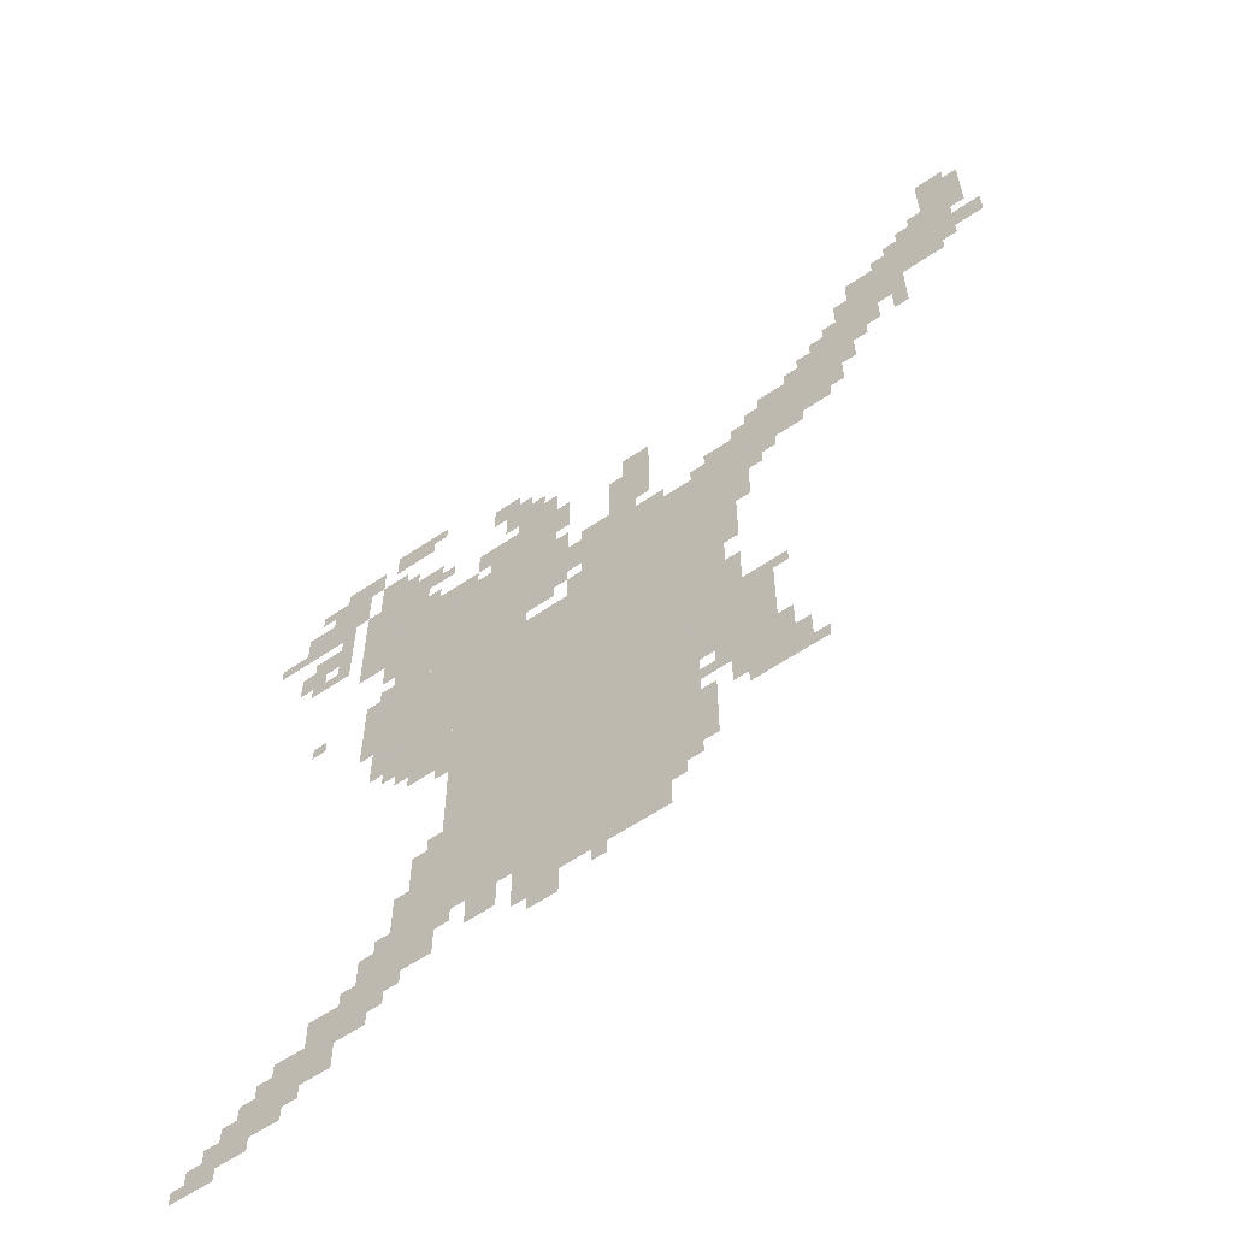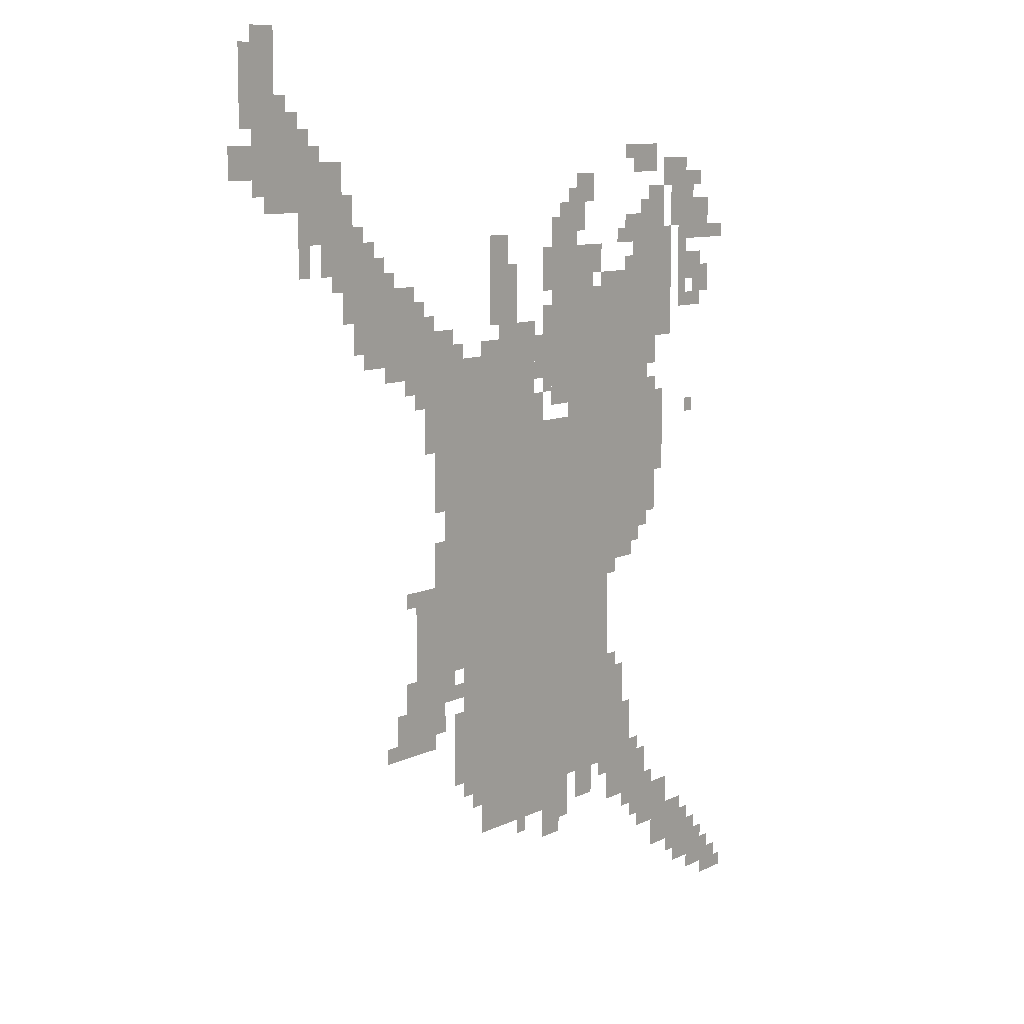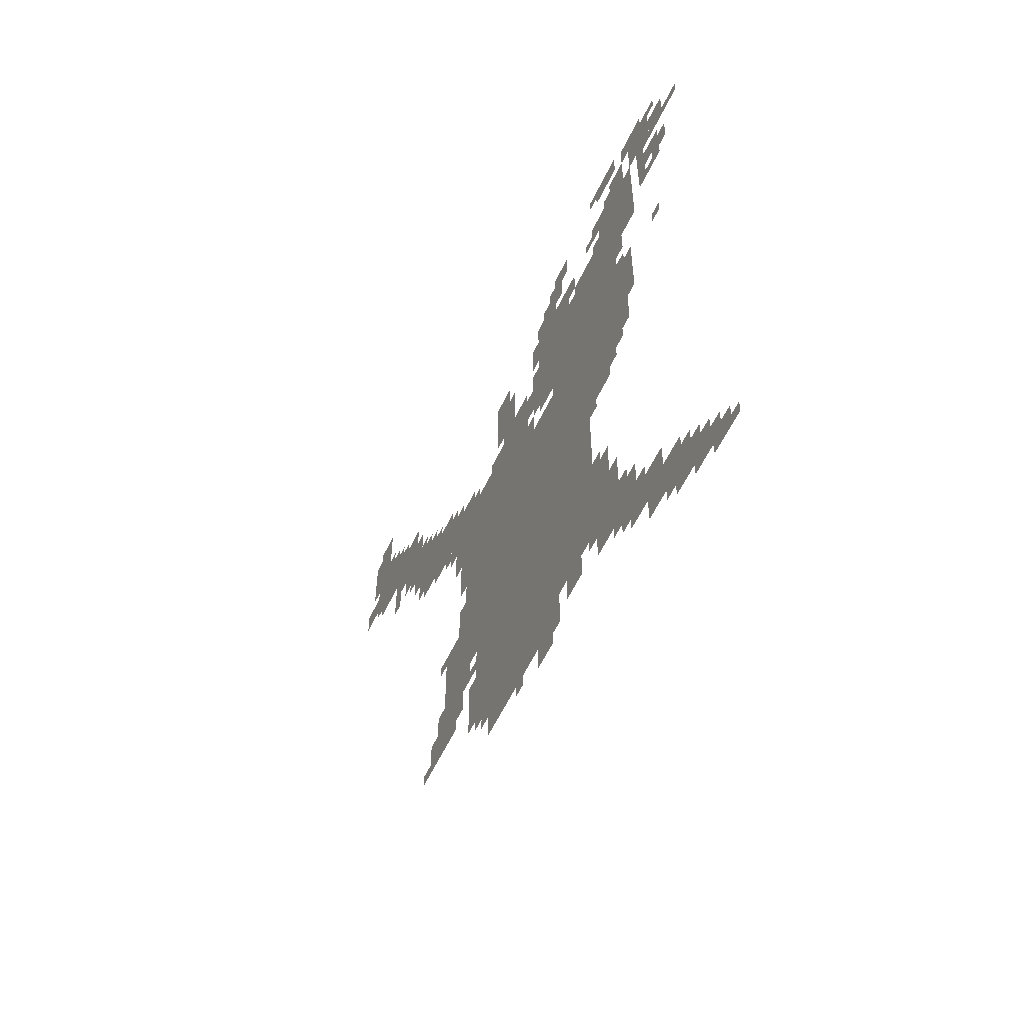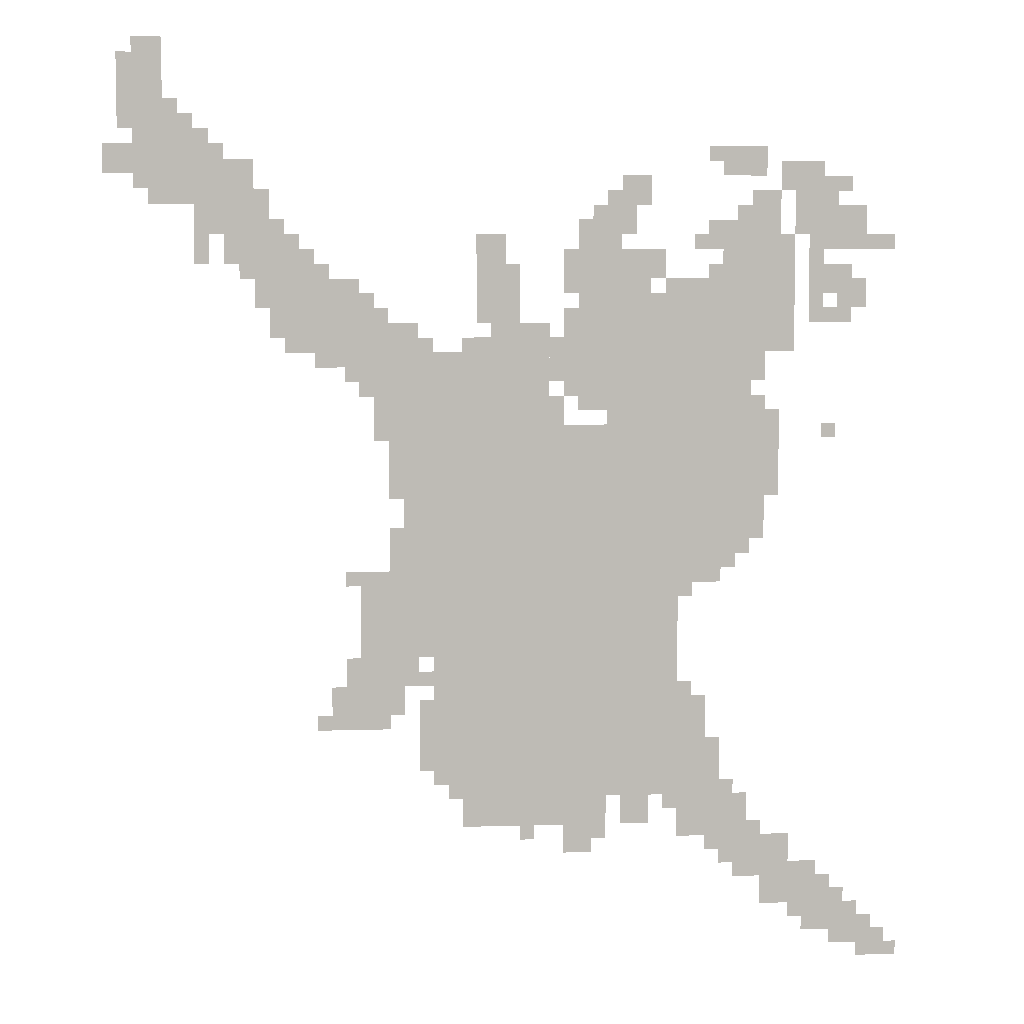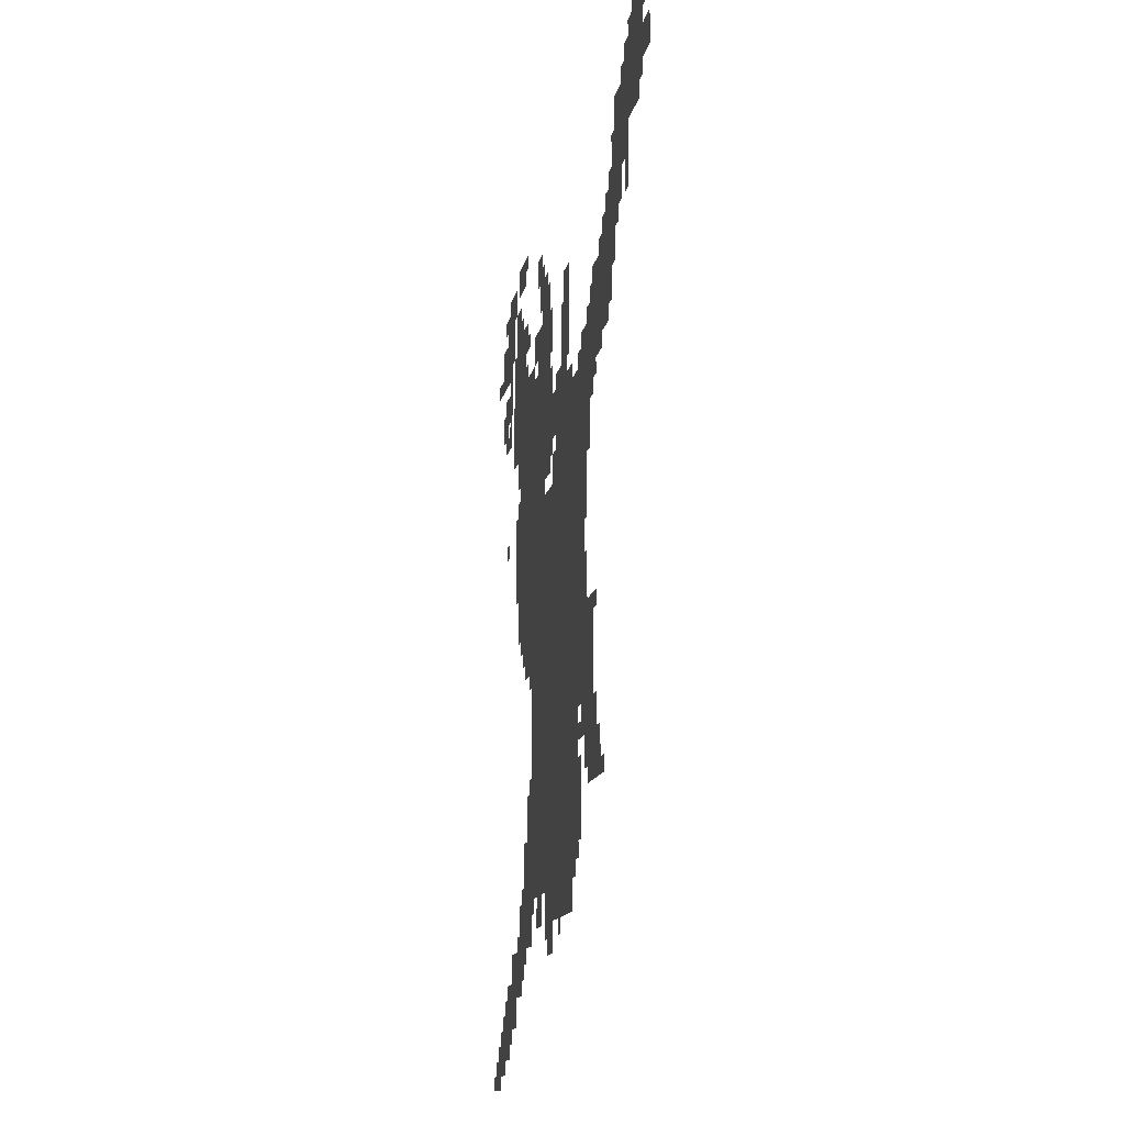
<metadata>
{"format":"obj","ext":"obj","renderer":"f3d","projection":"perspective","resolution":1024,"background":"white","views":[{"elev":-60.0,"azim":34.9,"up":"+Y"},{"elev":9.1,"azim":127.0,"up":"+Y"},{"elev":-59.8,"azim":-115.6,"up":"+Y"},{"elev":6.1,"azim":174.3,"up":"+Y"},{"elev":-12.5,"azim":80.0,"up":"+Y"}]}
</metadata>
<code>
g dulianglai_2_rw-mesh
v -704 799 0
v -704 1215 0
v -1248 1215 0
v -1248 799 0
v -704 415 0
v -704 799 0
v -1248 799 0
v -1248 415 0
v -1024 1247 0
v -1024 1503 0
v -1408 1503 0
v -1408 1247 0
v -1248 1055 0
v -1248 1247 0
v -1472 1247 0
v -1472 1055 0
v -704 1215 0
v -704 1375 0
v -960 1375 0
v -960 1215 0
v -384 1375 0
v -384 1535 0
v -544 1535 0
v -544 1375 0
v -640 703 0
v -640 1055 0
v -704 1055 0
v -704 703 0
v -640 1055 0
v -640 1407 0
v -704 1407 0
v -704 1055 0
v -96 1695 0
v -96 1791 0
v -320 1791 0
v -320 1695 0
v -1248 287 0
v -1248 511 0
v -1344 511 0
v -1344 287 0
v -1248 959 0
v -1248 1055 0
v -1440 1055 0
v -1440 959 0
v -992 1503 0
v -992 1599 0
v -1184 1599 0
v -1184 1503 0
v -544 735 0
v -544 895 0
v -640 895 0
v -640 735 0
v -544 575 0
v -544 735 0
v -640 735 0
v -640 575 0
v -928 319 0
v -928 415 0
v -1088 415 0
v -1088 319 0
v -768 319 0
v -768 415 0
v -928 415 0
v -928 319 0
v -1504 1631 0
v -1504 1759 0
v -1600 1759 0
v -1600 1631 0
v -256 1567 0
v -256 1695 0
v -352 1695 0
v -352 1567 0
v -1376 191 0
v -1376 287 0
v -1504 287 0
v -1504 191 0
v -1408 1503 0
v -1408 1631 0
v -1504 1631 0
v -1504 1503 0
v -1408 1375 0
v -1408 1503 0
v -1504 1503 0
v -1504 1375 0
v -1536 63 0
v -1536 127 0
v -1664 127 0
v -1664 63 0
v -832 1375 0
v -832 1439 0
v -960 1439 0
v -960 1375 0
v -64 1791 0
v -64 1919 0
v -128 1919 0
v -128 1791 0
v -576 1183 0
v -576 1311 0
v -640 1311 0
v -640 1183 0
v -576 1311 0
v -576 1439 0
v -640 1439 0
v -640 1311 0
v -64 1919 0
v -64 2047 0
v -128 2047 0
v -128 1919 0
v -1408 1631 0
v -1408 1727 0
v -1472 1727 0
v -1472 1631 0
v -1344 1759 0
v -1344 1823 0
v -1440 1823 0
v -1440 1759 0
v -128 1791 0
v -128 1887 0
v -192 1887 0
v -192 1791 0
v -1056 1599 0
v -1056 1695 0
v -1120 1695 0
v -1120 1599 0
v -1248 511 0
v -1248 607 0
v -1312 607 0
v -1312 511 0
v -1120 319 0
v -1120 415 0
v -1184 415 0
v -1184 319 0
v -480 543 0
v -480 639 0
v -544 639 0
v -544 543 0
v -1600 1599 0
v -1600 1695 0
v -1664 1695 0
v -1664 1599 0
v -1280 863 0
v -1280 959 0
v -1344 959 0
v -1344 863 0
v -1344 1567 0
v -1344 1663 0
v -1408 1663 0
v -1408 1567 0
v -1440 127 0
v -1440 191 0
v -1536 191 0
v -1536 127 0
v -800 1535 0
v -800 1631 0
v -864 1631 0
v -864 1535 0
v -800 1439 0
v -800 1535 0
v -864 1535 0
v -864 1439 0
v -1568 1503 0
v -1568 1567 0
v -1632 1567 0
v -1632 1503 0
v -1344 1503 0
v -1344 1567 0
v -1408 1567 0
v -1408 1503 0
v -384 1535 0
v -384 1599 0
v -448 1599 0
v -448 1535 0
v -352 1407 0
v -352 1535 0
v -384 1535 0
v -384 1407 0
v -544 1375 0
v -544 1503 0
v -576 1503 0
v -576 1375 0
v 0 1759 0
v 0 1823 0
v -64 1823 0
v -64 1759 0
v -352 1535 0
v -352 1663 0
v -384 1663 0
v -384 1535 0
v -1536 127 0
v -1536 191 0
v -1600 191 0
v -1600 127 0
v -992 255 0
v -992 319 0
v -1056 319 0
v -1056 255 0
v -1088 1215 0
v -1088 1247 0
v -1184 1247 0
v -1184 1215 0
v -672 511 0
v -672 607 0
v -704 607 0
v -704 511 0
v -544 1279 0
v -544 1375 0
v -576 1375 0
v -576 1279 0
v -32 1919 0
v -32 2015 0
v -64 2015 0
v -64 1919 0
v -992 1279 0
v -992 1375 0
v -1024 1375 0
v -1024 1279 0
v -1536 1439 0
v -1536 1535 0
v -1568 1535 0
v -1568 1439 0
v -1536 1535 0
v -1536 1631 0
v -1568 1631 0
v -1568 1535 0
v -1344 319 0
v -1344 415 0
v -1376 415 0
v -1376 319 0
v -1344 223 0
v -1344 319 0
v -1376 319 0
v -1376 223 0
v -992 1375 0
v -992 1471 0
v -1024 1471 0
v -1024 1375 0
v -224 1631 0
v -224 1695 0
v -256 1695 0
v -256 1631 0
v -1664 1599 0
v -1664 1631 0
v -1728 1631 0
v -1728 1599 0
v -1312 1599 0
v -1312 1663 0
v -1344 1663 0
v -1344 1599 0
v -1024 1599 0
v -1024 1663 0
v -1056 1663 0
v -1056 1599 0
v -1376 319 0
v -1376 383 0
v -1408 383 0
v -1408 319 0
v -608 927 0
v -608 991 0
v -640 991 0
v -640 927 0
v -448 1343 0
v -448 1375 0
v -512 1375 0
v -512 1343 0
v -1664 0 0
v -1664 31 0
v -1728 31 0
v -1728 0 0
v -1152 1695 0
v -1152 1759 0
v -1184 1759 0
v -1184 1695 0
v -64 1727 0
v -64 1791 0
v -96 1791 0
v -96 1727 0
v -192 1791 0
v -192 1855 0
v -224 1855 0
v -224 1791 0
v -640 639 0
v -640 703 0
v -672 703 0
v -672 639 0
v -512 639 0
v -512 703 0
v -544 703 0
v -544 639 0
v -1344 895 0
v -1344 959 0
v -1376 959 0
v -1376 895 0
v -1504 191 0
v -1504 223 0
v -1568 223 0
v -1568 191 0
v -1184 383 0
v -1184 415 0
v -1248 415 0
v -1248 383 0
v -544 543 0
v -544 575 0
v -608 575 0
v -608 543 0
v -1600 1439 0
v -1600 1503 0
v -1632 1503 0
v -1632 1439 0
v -1632 1471 0
v -1632 1535 0
v -1664 1535 0
v -1664 1471 0
v -1184 1535 0
v -1184 1599 0
v -1216 1599 0
v -1216 1535 0
v -960 1215 0
v -960 1279 0
v -992 1279 0
v -992 1215 0
v -1408 1311 0
v -1408 1375 0
v -1440 1375 0
v -1440 1311 0
v -768 1375 0
v -768 1407 0
v -832 1407 0
v -832 1375 0
v -1280 1503 0
v -1280 1535 0
v -1344 1535 0
v -1344 1503 0
v -1216 1503 0
v -1216 1535 0
v -1280 1535 0
v -1280 1503 0
v -864 1439 0
v -864 1503 0
v -896 1503 0
v -896 1439 0
v -1248 895 0
v -1248 959 0
v -1280 959 0
v -1280 895 0
v -608 1055 0
v -608 1119 0
v -640 1119 0
v -640 1055 0
v -608 1119 0
v -608 1183 0
v -640 1183 0
v -640 1119 0
v -864 1503 0
v -864 1567 0
v -896 1567 0
v -896 1503 0
v -672 447 0
v -672 511 0
v -704 511 0
v -704 447 0
v -1184 1215 0
v -1184 1247 0
v -1248 1247 0
v -1248 1215 0
v -32 1855 0
v -32 1919 0
v -64 1919 0
v -64 1855 0
v -192 1631 0
v -192 1695 0
v -224 1695 0
v -224 1631 0
v -1120 1631 0
v -1120 1695 0
v -1152 1695 0
v -1152 1631 0
v -1120 1695 0
v -1120 1759 0
v -1152 1759 0
v -1152 1695 0
v -960 1343 0
v -960 1407 0
v -992 1407 0
v -992 1343 0
v -320 1503 0
v -320 1567 0
v -352 1567 0
v -352 1503 0
v -192 1567 0
v -192 1631 0
v -224 1631 0
v -224 1567 0
v -1472 1759 0
v -1472 1791 0
v -1536 1791 0
v -1536 1759 0
v -1248 831 0
v -1248 895 0
v -1280 895 0
v -1280 831 0
v -1664 31 0
v -1664 63 0
v -1728 63 0
v -1728 31 0
v -1600 31 0
v -1600 63 0
v -1664 63 0
v -1664 31 0
v -672 639 0
v -672 671 0
v -704 671 0
v -704 639 0
v -576 1439 0
v -576 1471 0
v -608 1471 0
v -608 1439 0
v -1248 607 0
v -1248 639 0
v -1280 639 0
v -1280 607 0
v -512 863 0
v -512 895 0
v -544 895 0
v -544 863 0
v -1376 927 0
v -1376 959 0
v -1408 959 0
v -1408 927 0
v -1408 1247 0
v -1408 1279 0
v -1440 1279 0
v -1440 1247 0
v -1568 1183 0
v -1568 1215 0
v -1600 1215 0
v -1600 1183 0
v -1568 1439 0
v -1568 1471 0
v -1600 1471 0
v -1600 1439 0
v -640 1407 0
v -640 1439 0
v -672 1439 0
v -672 1407 0
v -512 1311 0
v -512 1343 0
v -544 1343 0
v -544 1311 0
v -448 543 0
v -448 575 0
v -480 575 0
v -480 543 0
v -1408 287 0
v -1408 319 0
v -1440 319 0
v -1440 287 0
v -1056 287 0
v -1056 319 0
v -1088 319 0
v -1088 287 0
v -1312 255 0
v -1312 287 0
v -1344 287 0
v -1344 255 0
v -1504 95 0
v -1504 127 0
v -1536 127 0
v -1536 95 0
v -1600 127 0
v -1600 159 0
v -1632 159 0
v -1632 127 0
v -1088 383 0
v -1088 415 0
v -1120 415 0
v -1120 383 0
v -736 383 0
v -736 415 0
v -768 415 0
v -768 383 0
v -1216 351 0
v -1216 383 0
v -1248 383 0
v -1248 351 0
v -896 287 0
v -896 319 0
v -928 319 0
v -928 287 0
v -1664 63 0
v -1664 95 0
v -1696 95 0
v -1696 63 0
v -1536 1759 0
v -1536 1791 0
v -1568 1791 0
v -1568 1759 0
v -1728 0 0
v -1728 31 0
v -1755 31 0
v -1755 0 0
v -128 1887 0
v -128 1919 0
v -160 1919 0
v -160 1887 0
v -1312 1791 0
v -1312 1823 0
v -1344 1823 0
v -1344 1791 0
v -224 1791 0
v -224 1823 0
v -256 1823 0
v -256 1791 0
v -512 1343 0
v -512 1375 0
v -544 1375 0
v -544 1343 0
v -960 1311 0
v -960 1343 0
v -992 1343 0
v -992 1311 0
v -608 895 0
v -608 927 0
v -640 927 0
v -640 895 0
v -1376 287 0
v -1376 319 0
v -1408 319 0
v -1408 287 0
v -320 1471 0
v -320 1503 0
v -352 1503 0
v -352 1471 0
v -1472 1727 0
v -1472 1759 0
v -1504 1759 0
v -1504 1727 0
v -1568 1599 0
v -1568 1631 0
v -1600 1631 0
v -1600 1599 0
v -1280 1599 0
v -1280 1631 0
v -1312 1631 0
v -1312 1599 0
v -288 1535 0
v -288 1567 0
v -320 1567 0
v -320 1535 0
v -1312 1535 0
v -1312 1567 0
v -1344 1567 0
v -1344 1535 0
v -448 1535 0
v -448 1567 0
v -480 1567 0
v -480 1535 0
v -320 1695 0
v -320 1727 0
v -352 1727 0
v -352 1695 0
v -1600 1727 0
v -1600 1759 0
v -1632 1759 0
v -1632 1727 0
v -1088 1695 0
v -1088 1727 0
v -1120 1727 0
v -1120 1695 0
v -384 1599 0
v -384 1631 0
v -416 1631 0
v -416 1599 0
v -1376 1663 0
v -1376 1695 0
v -1408 1695 0
v -1408 1663 0
g dulianglai_2_rw-mesh_0
f 3 2 1
f 1 4 3
f 7 6 5
f 5 8 7
f 11 10 9
f 9 12 11
f 15 14 13
f 13 16 15
f 19 18 17
f 17 20 19
f 23 22 21
f 21 24 23
f 27 26 25
f 25 28 27
f 31 30 29
f 29 32 31
f 35 34 33
f 33 36 35
f 39 38 37
f 37 40 39
f 43 42 41
f 41 44 43
f 47 46 45
f 45 48 47
f 51 50 49
f 49 52 51
f 55 54 53
f 53 56 55
f 59 58 57
f 57 60 59
f 63 62 61
f 61 64 63
f 67 66 65
f 65 68 67
f 71 70 69
f 69 72 71
f 75 74 73
f 73 76 75
f 79 78 77
f 77 80 79
f 83 82 81
f 81 84 83
f 87 86 85
f 85 88 87
f 91 90 89
f 89 92 91
f 95 94 93
f 93 96 95
f 99 98 97
f 97 100 99
f 103 102 101
f 101 104 103
f 107 106 105
f 105 108 107
f 111 110 109
f 109 112 111
f 115 114 113
f 113 116 115
f 119 118 117
f 117 120 119
f 123 122 121
f 121 124 123
f 127 126 125
f 125 128 127
f 131 130 129
f 129 132 131
f 135 134 133
f 133 136 135
f 139 138 137
f 137 140 139
f 143 142 141
f 141 144 143
f 147 146 145
f 145 148 147
f 151 150 149
f 149 152 151
f 155 154 153
f 153 156 155
f 159 158 157
f 157 160 159
f 163 162 161
f 161 164 163
f 167 166 165
f 165 168 167
f 171 170 169
f 169 172 171
f 175 174 173
f 173 176 175
f 179 178 177
f 177 180 179
f 183 182 181
f 181 184 183
f 187 186 185
f 185 188 187
f 191 190 189
f 189 192 191
f 195 194 193
f 193 196 195
f 199 198 197
f 197 200 199
f 203 202 201
f 201 204 203
f 207 206 205
f 205 208 207
f 211 210 209
f 209 212 211
f 215 214 213
f 213 216 215
f 219 218 217
f 217 220 219
f 223 222 221
f 221 224 223
f 227 226 225
f 225 228 227
f 231 230 229
f 229 232 231
f 235 234 233
f 233 236 235
f 239 238 237
f 237 240 239
f 243 242 241
f 241 244 243
f 247 246 245
f 245 248 247
f 251 250 249
f 249 252 251
f 255 254 253
f 253 256 255
f 259 258 257
f 257 260 259
f 263 262 261
f 261 264 263
f 267 266 265
f 265 268 267
f 271 270 269
f 269 272 271
f 275 274 273
f 273 276 275
f 279 278 277
f 277 280 279
f 283 282 281
f 281 284 283
f 287 286 285
f 285 288 287
f 291 290 289
f 289 292 291
f 295 294 293
f 293 296 295
f 299 298 297
f 297 300 299
f 303 302 301
f 301 304 303
f 307 306 305
f 305 308 307
f 311 310 309
f 309 312 311
f 315 314 313
f 313 316 315
f 319 318 317
f 317 320 319
f 323 322 321
f 321 324 323
f 327 326 325
f 325 328 327
f 331 330 329
f 329 332 331
f 335 334 333
f 333 336 335
f 339 338 337
f 337 340 339
f 343 342 341
f 341 344 343
f 347 346 345
f 345 348 347
f 351 350 349
f 349 352 351
f 355 354 353
f 353 356 355
f 359 358 357
f 357 360 359
f 363 362 361
f 361 364 363
f 367 366 365
f 365 368 367
f 371 370 369
f 369 372 371
f 375 374 373
f 373 376 375
f 379 378 377
f 377 380 379
f 383 382 381
f 381 384 383
f 387 386 385
f 385 388 387
f 391 390 389
f 389 392 391
f 395 394 393
f 393 396 395
f 399 398 397
f 397 400 399
f 403 402 401
f 401 404 403
f 407 406 405
f 405 408 407
f 411 410 409
f 409 412 411
f 415 414 413
f 413 416 415
f 419 418 417
f 417 420 419
f 423 422 421
f 421 424 423
f 427 426 425
f 425 428 427
f 431 430 429
f 429 432 431
f 435 434 433
f 433 436 435
f 439 438 437
f 437 440 439
f 443 442 441
f 441 444 443
f 447 446 445
f 445 448 447
f 451 450 449
f 449 452 451
f 455 454 453
f 453 456 455
f 459 458 457
f 457 460 459
f 463 462 461
f 461 464 463
f 467 466 465
f 465 468 467
f 471 470 469
f 469 472 471
f 475 474 473
f 473 476 475
f 479 478 477
f 477 480 479
f 483 482 481
f 481 484 483
f 487 486 485
f 485 488 487
f 491 490 489
f 489 492 491
f 495 494 493
f 493 496 495
f 499 498 497
f 497 500 499
f 503 502 501
f 501 504 503
f 507 506 505
f 505 508 507
f 511 510 509
f 509 512 511
f 515 514 513
f 513 516 515
f 519 518 517
f 517 520 519
f 523 522 521
f 521 524 523
f 527 526 525
f 525 528 527
f 531 530 529
f 529 532 531
f 535 534 533
f 533 536 535
f 539 538 537
f 537 540 539
f 543 542 541
f 541 544 543
f 547 546 545
f 545 548 547
f 551 550 549
f 549 552 551
f 555 554 553
f 553 556 555
f 559 558 557
f 557 560 559
f 563 562 561
f 561 564 563
f 567 566 565
f 565 568 567
f 571 570 569
f 569 572 571
f 575 574 573
f 573 576 575

</code>
